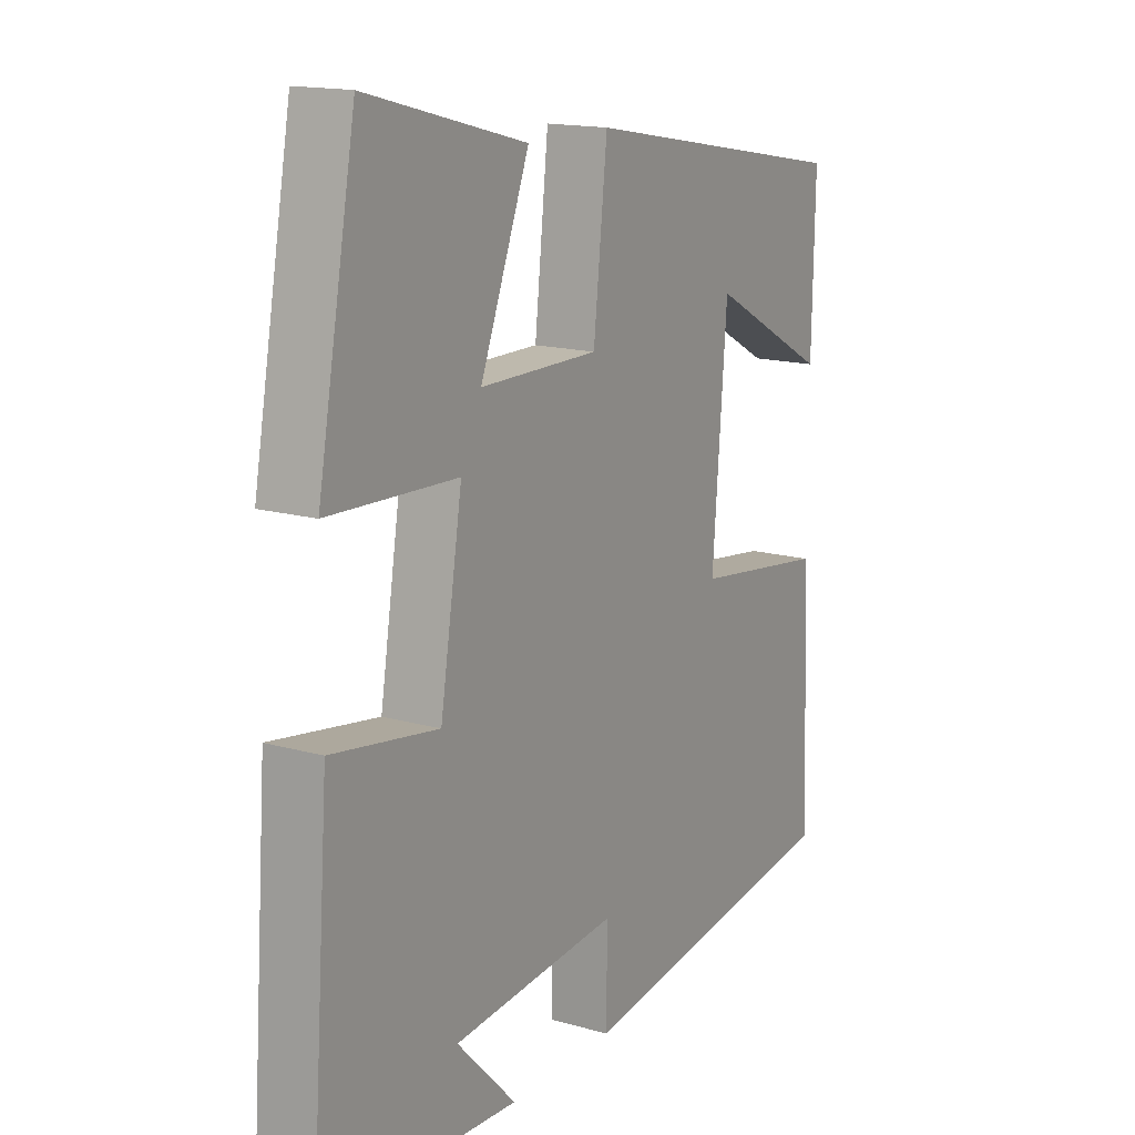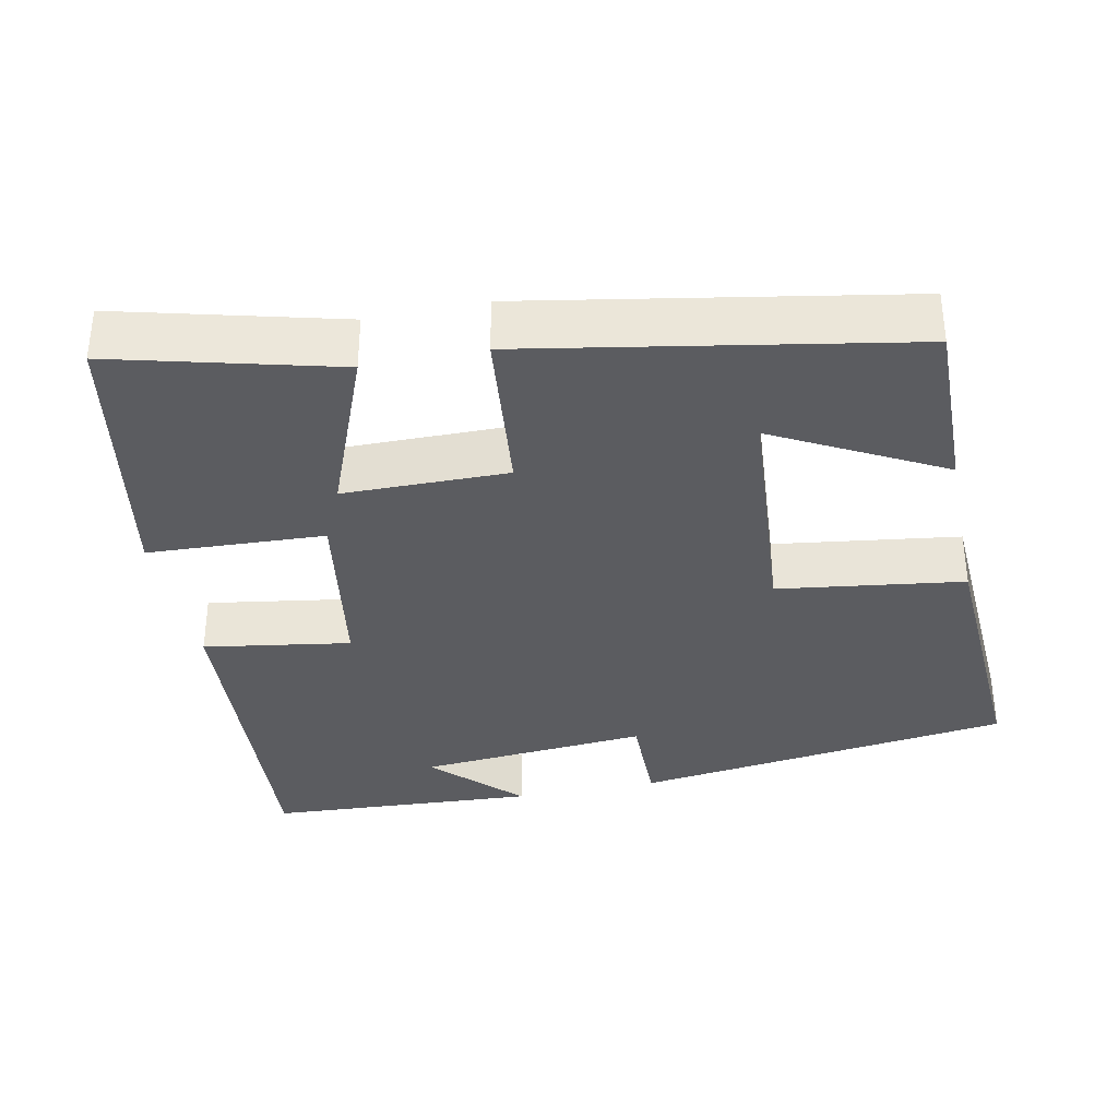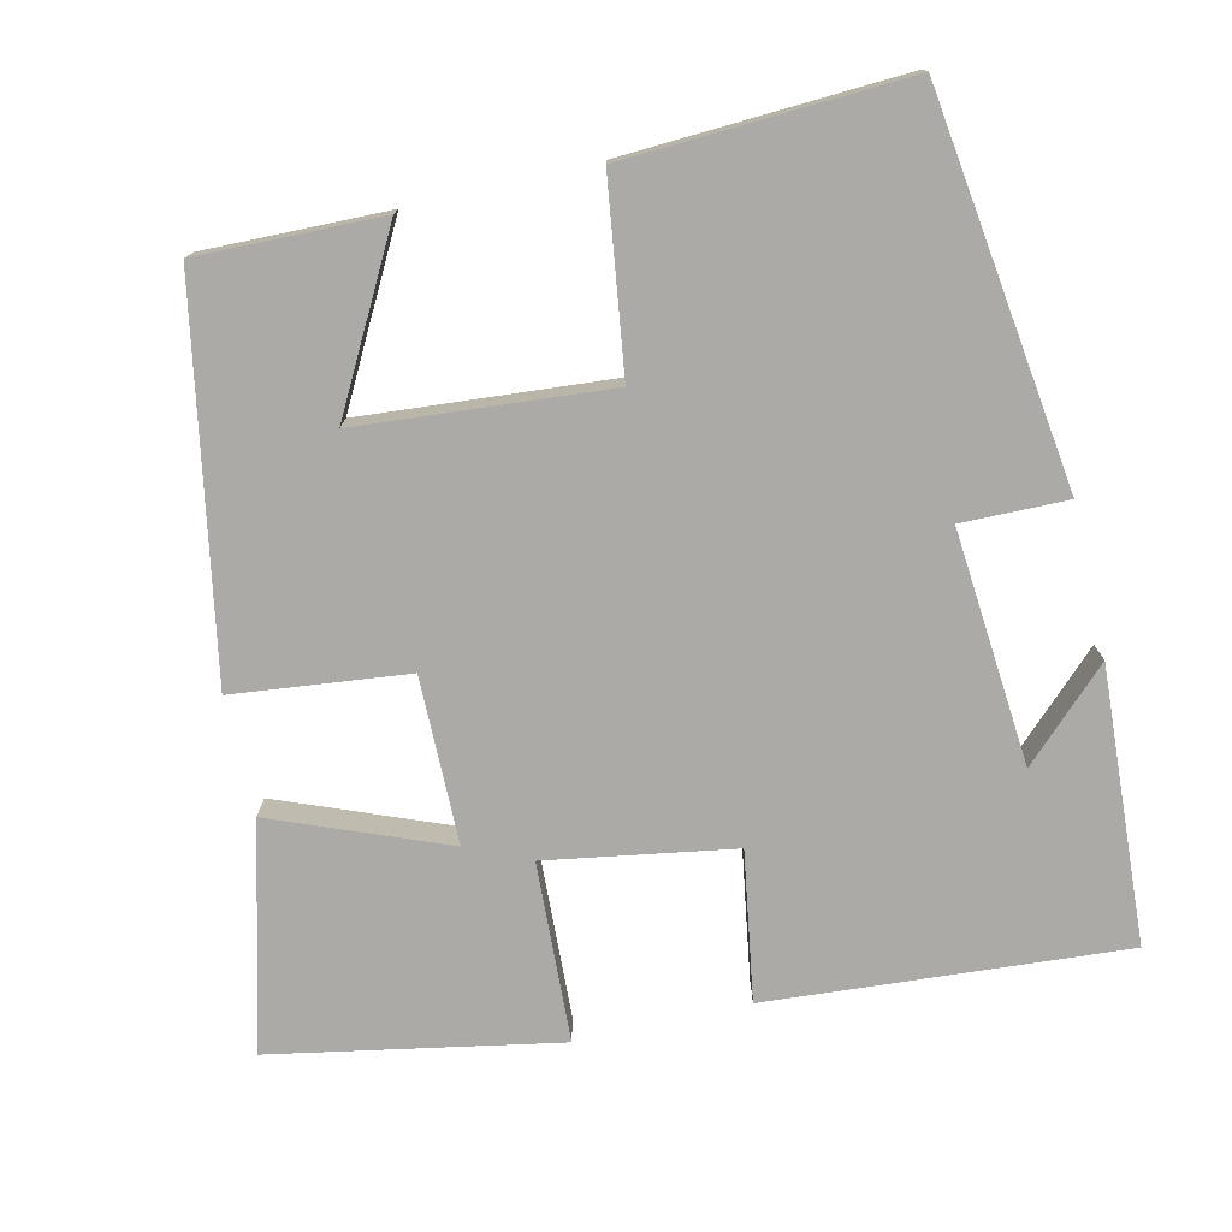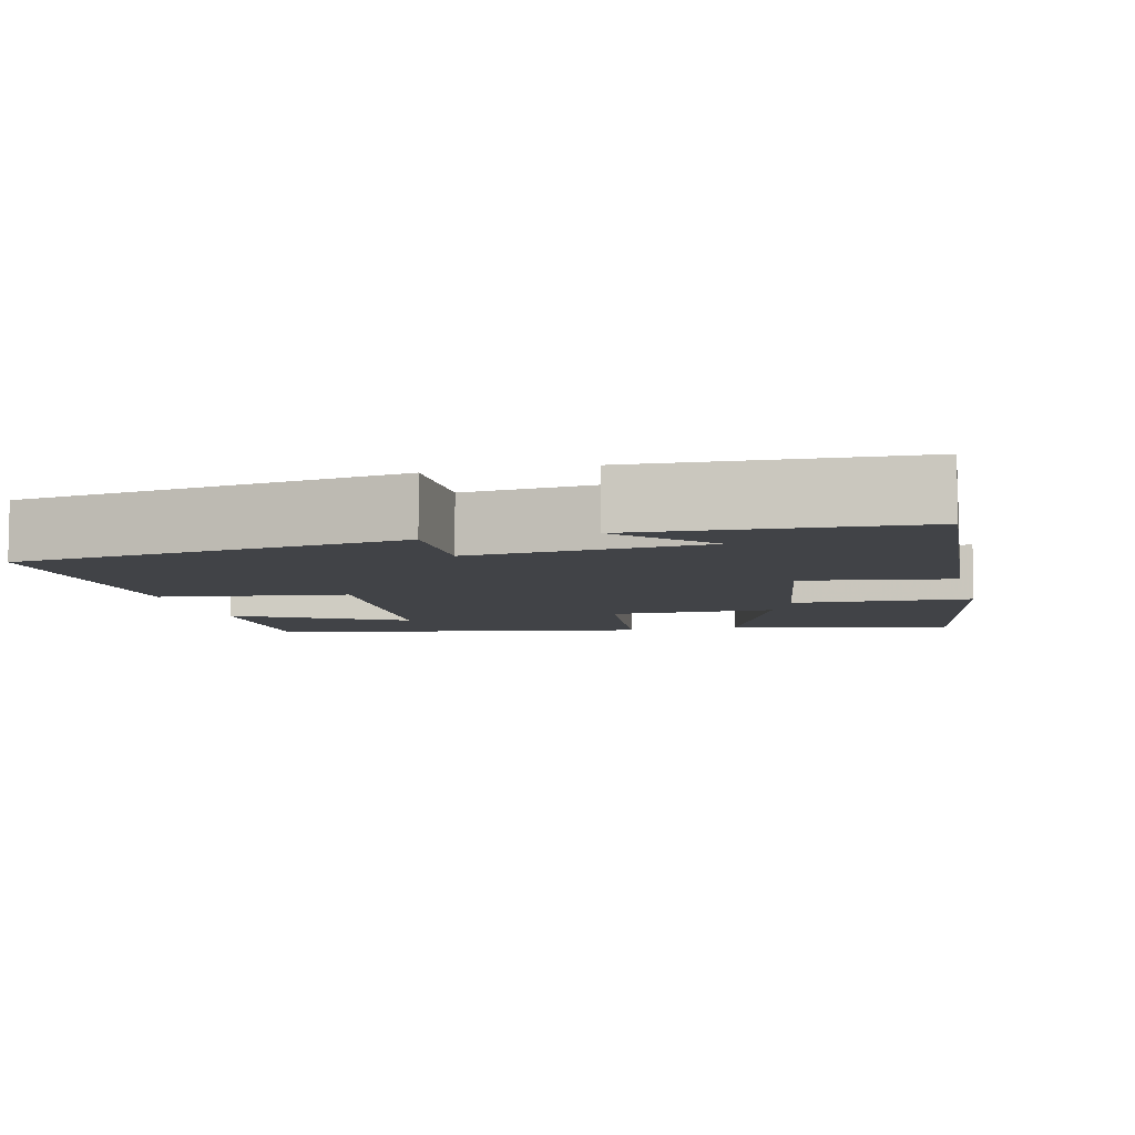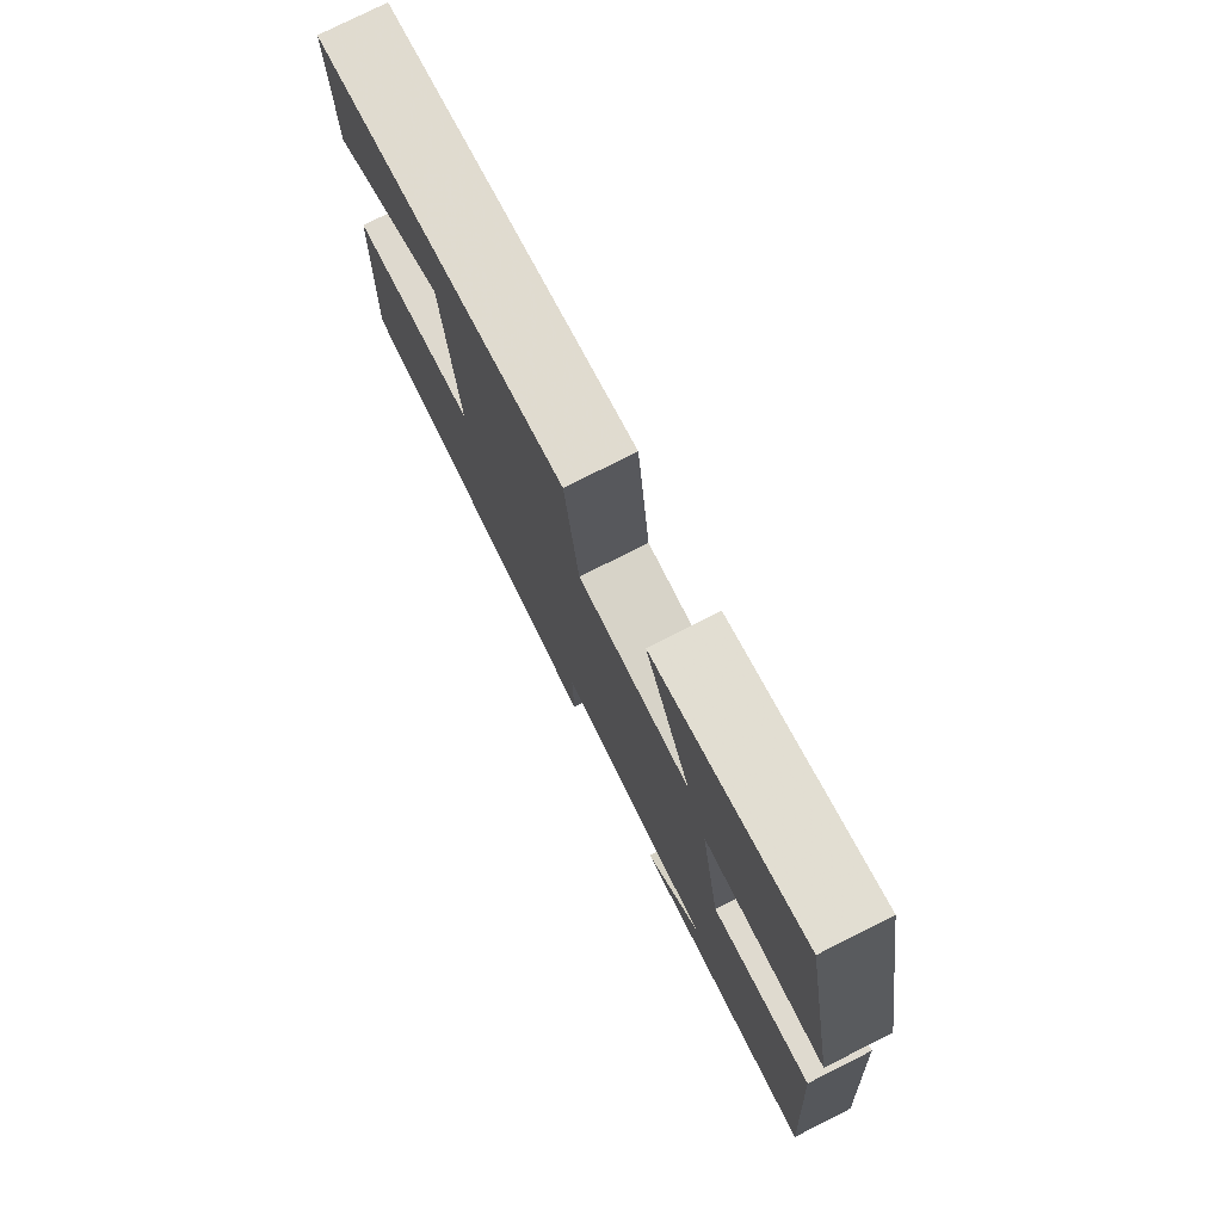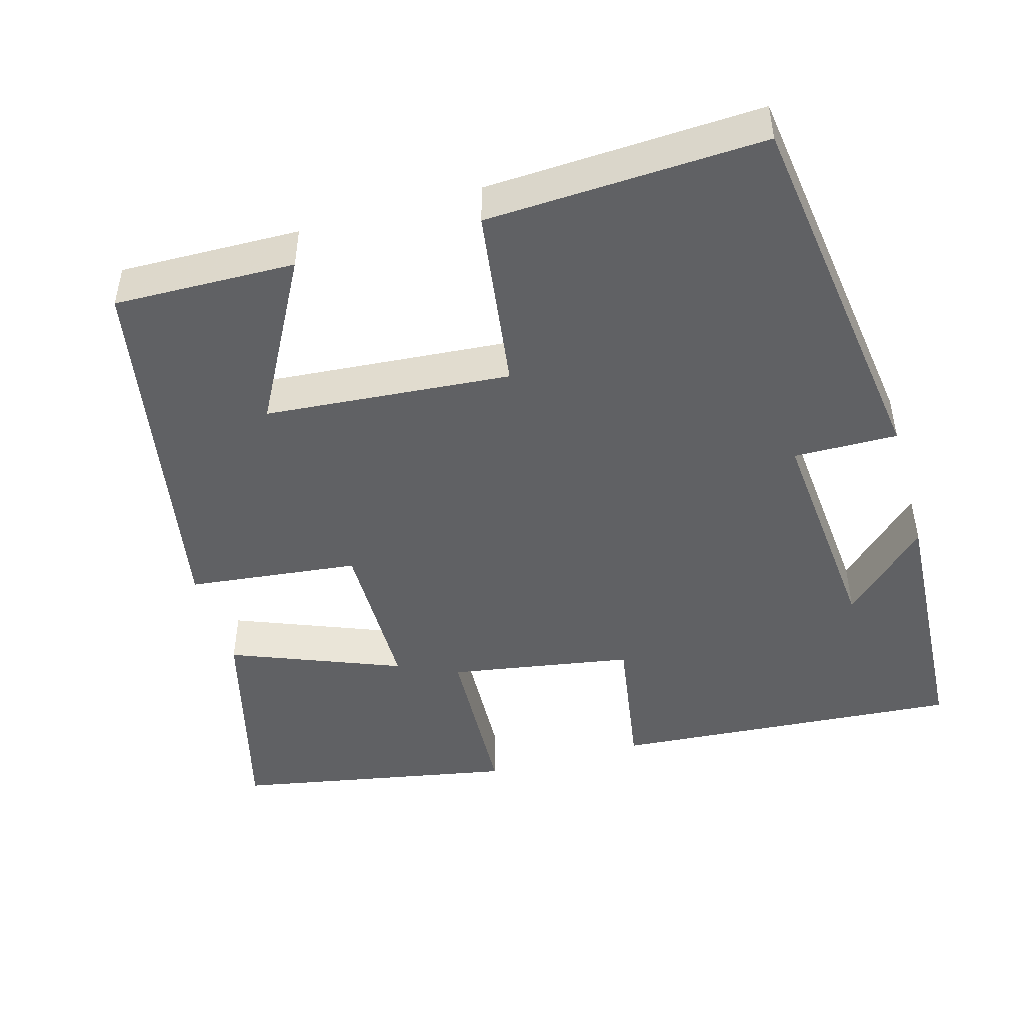
<metadata>
{"format":"obj","ext":"obj","renderer":"f3d","projection":"perspective","resolution":1024,"background":"white","views":[{"elev":15.6,"azim":-59.4,"up":"+Z"},{"elev":-34.8,"azim":11.8,"up":"+Y"},{"elev":-75.8,"azim":103.0,"up":"+Y"},{"elev":-7.1,"azim":-166.0,"up":"+Y"},{"elev":77.4,"azim":-116.7,"up":"+Z"},{"elev":-46.8,"azim":105.9,"up":"+Y"}]}
</metadata>
<code>
v 0.518 0.07 -0.432
v 0.017 0.07 -0.5
v 0.019 0.07 -0.363
v -0.285 0.07 -0.389
v -0.177 0.07 -0.5
v -0.534 0.07 -0.479
v -0.5 0.07 -0.016
v -0.307 0.07 -0.047
v -0.267 0.07 0.195
v -0.5 0.07 0.206
v -0.431 0.07 0.576
v -0.141 0.07 0.5
v -0.23 0.07 0.276
v -0.014 0.07 0.274
v 0.011 0.07 0.5
v 0.505 0.07 0.41
v 0.5 0.07 0.172
v 0.282 0.07 0.29
v 0.256 0.07 -0.034
v 0.5 0.07 -0.068
v 0.518 0 -0.432
v 0.017 0 -0.5
v 0.019 0 -0.363
v -0.285 0 -0.389
v -0.177 0 -0.5
v -0.534 0 -0.479
v -0.5 0 -0.016
v -0.307 0 -0.047
v -0.267 0 0.195
v -0.5 0 0.206
v -0.431 0 0.576
v -0.141 0 0.5
v -0.23 0 0.276
v -0.014 0 0.274
v 0.011 0 0.5
v 0.505 0 0.41
v 0.5 0 0.172
v 0.282 0 0.29
v 0.256 0 -0.034
v 0.5 0 -0.068
f 19 20 1 2
f 18 19 2 3
f 15 16 17 18
f 14 15 18 3
f 13 14 3 4
f 10 11 12 13
f 9 10 13
f 8 9 13 4
f 7 8 4
f 6 7 4
f 4 5 6
f 22 21 40 39
f 23 22 39 38
f 38 37 36 35
f 23 38 35 34
f 24 23 34 33
f 33 32 31 30
f 33 30 29
f 24 33 29 28
f 24 28 27
f 24 27 26
f 26 25 24
f 1 21 22 2
f 2 22 23 3
f 3 23 24 4
f 4 24 25 5
f 5 25 26 6
f 6 26 27 7
f 7 27 28 8
f 8 28 29 9
f 9 29 30 10
f 10 30 31 11
f 11 31 32 12
f 12 32 33 13
f 13 33 34 14
f 14 34 35 15
f 15 35 36 16
f 16 36 37 17
f 17 37 38 18
f 18 38 39 19
f 19 39 40 20
f 20 40 21 1

</code>
